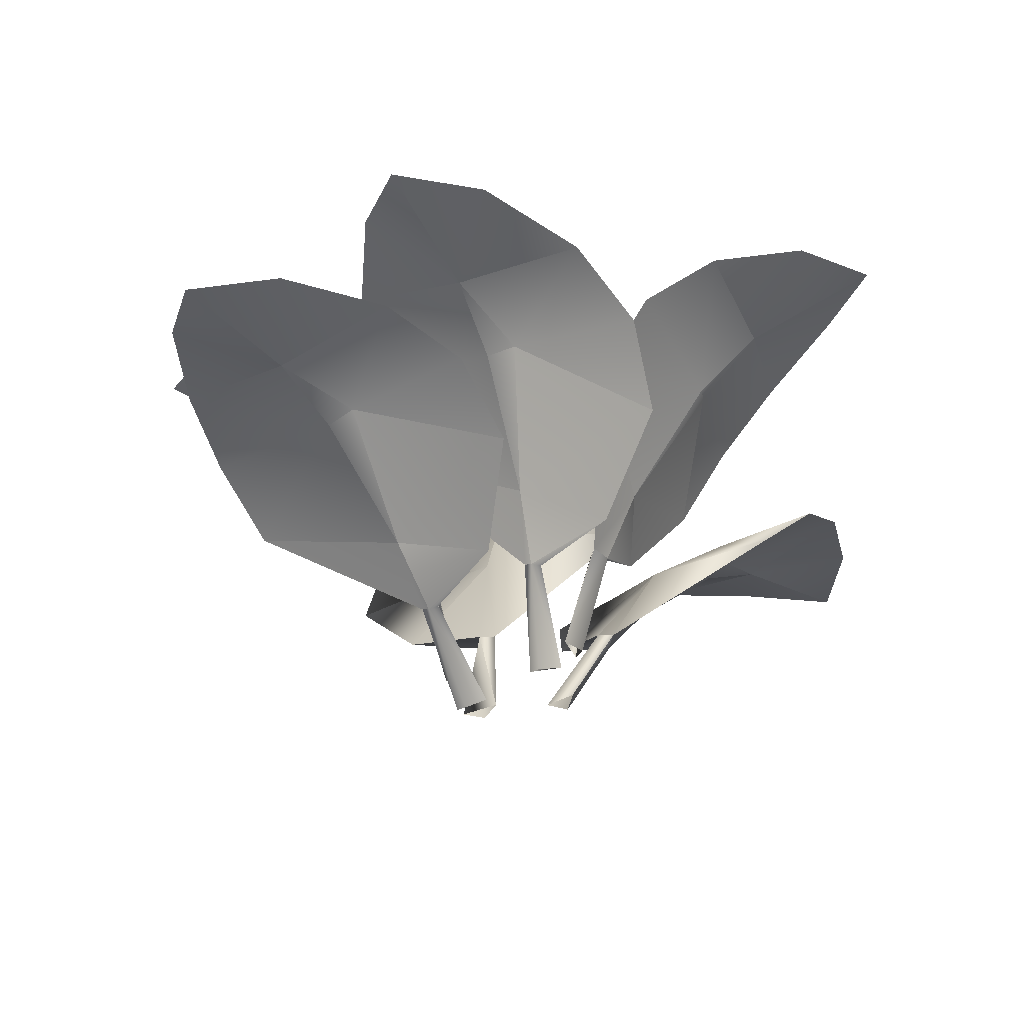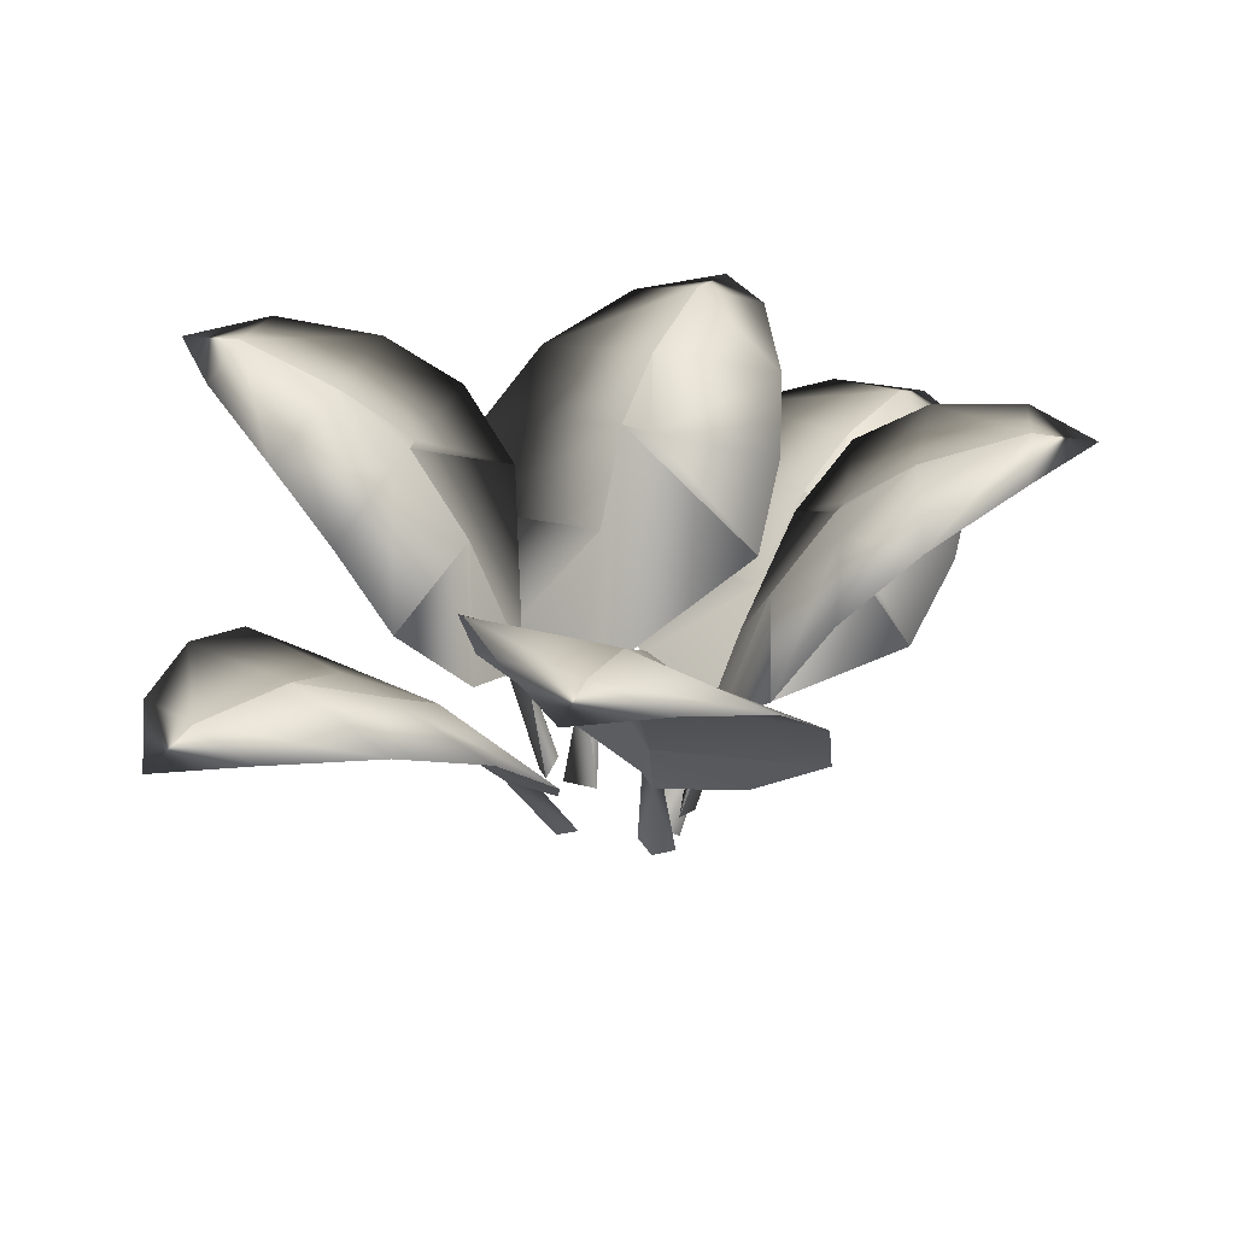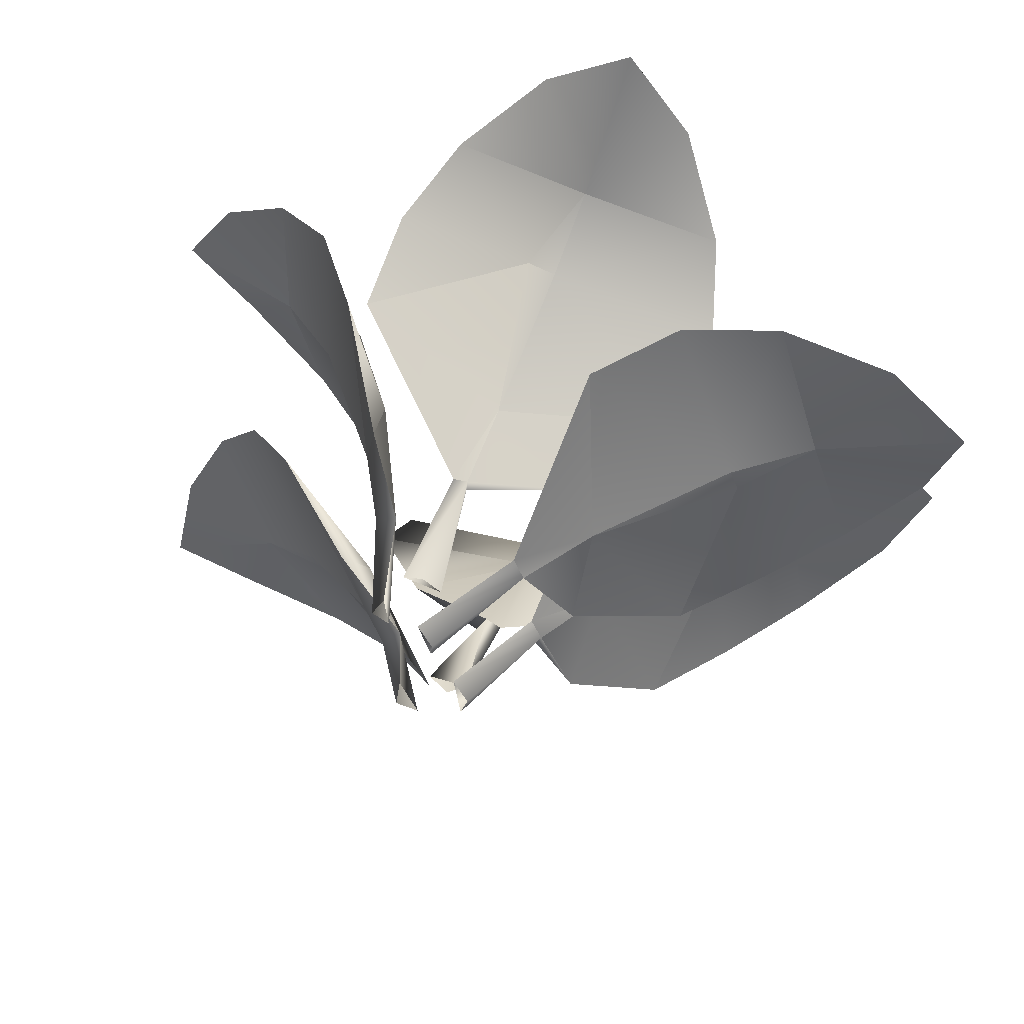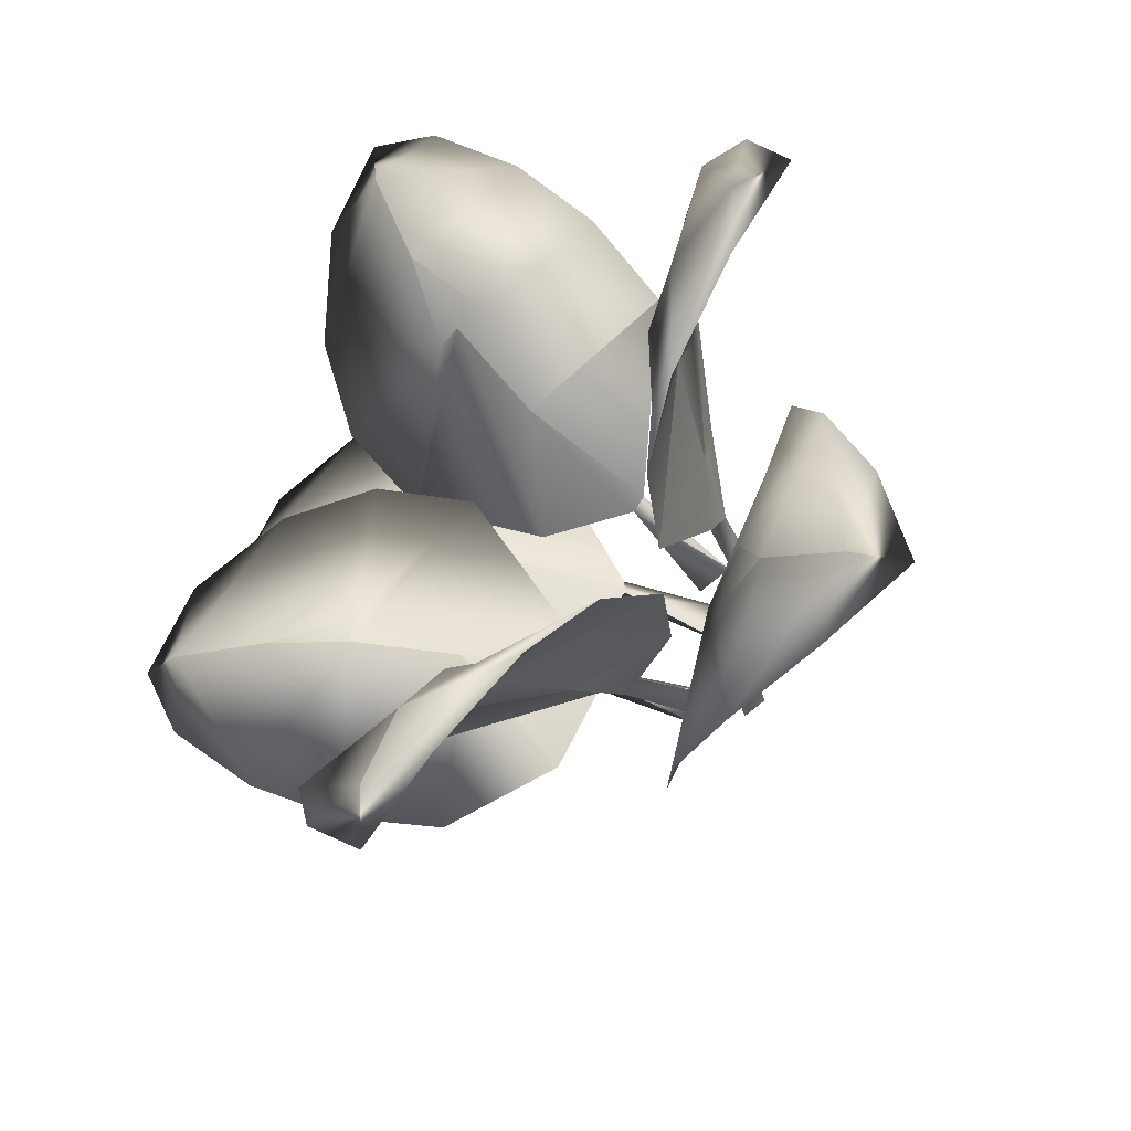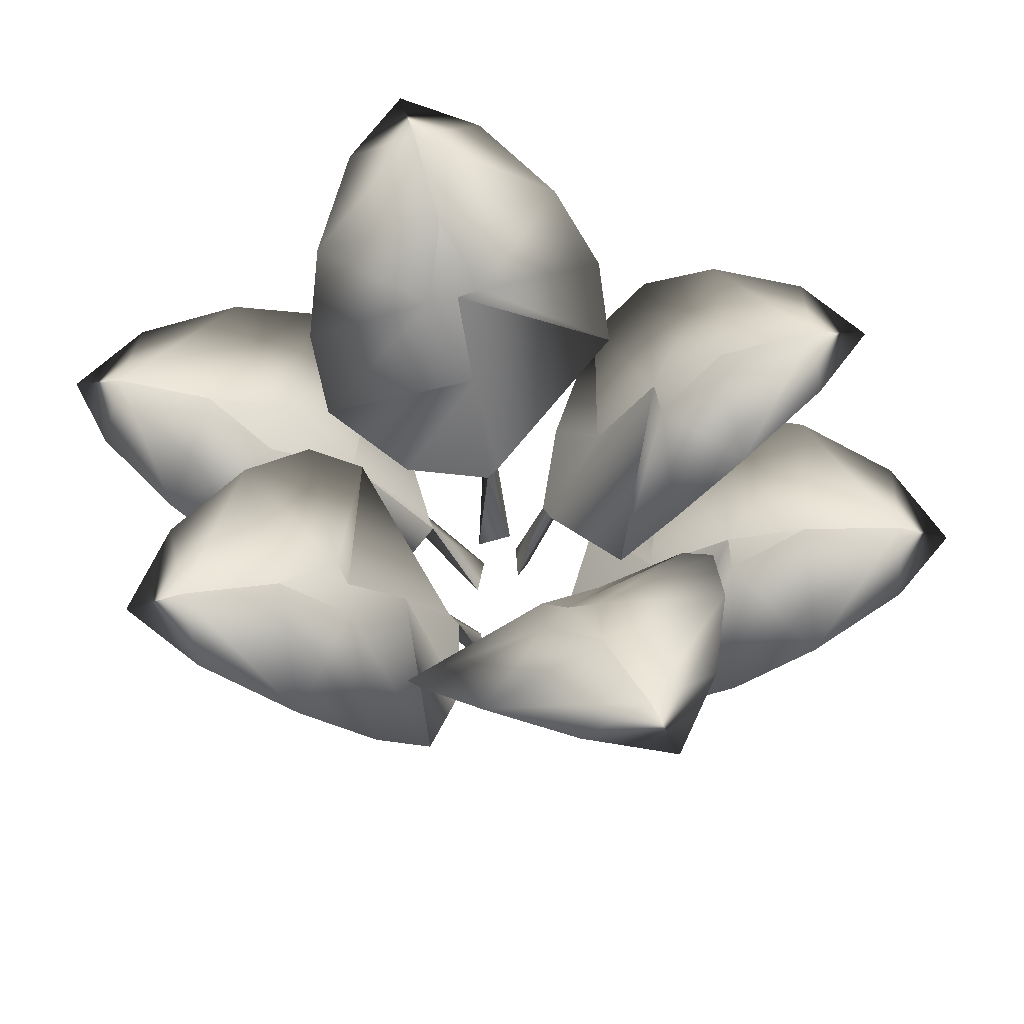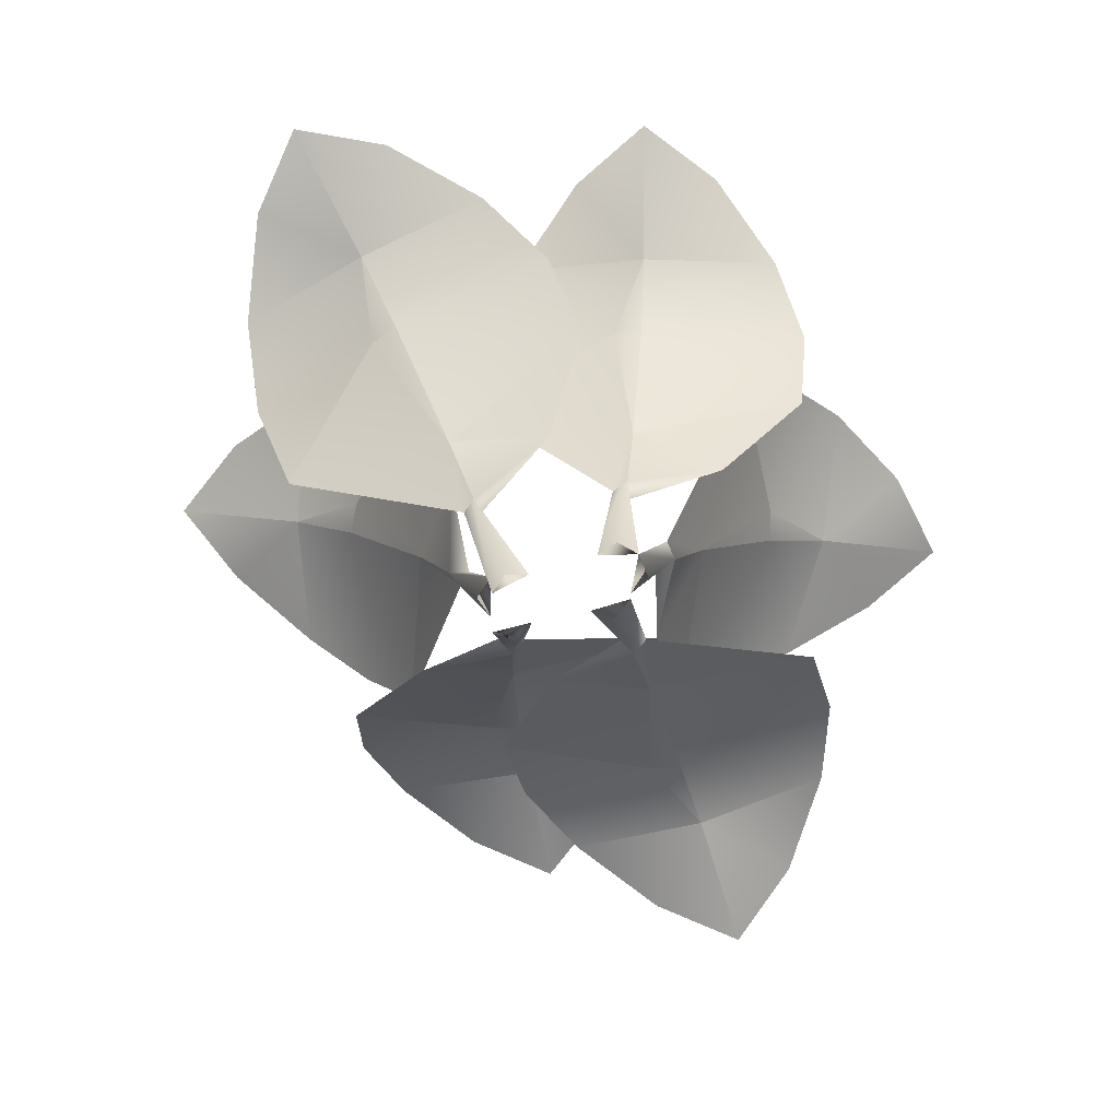
<metadata>
{"format":"obj","ext":"obj","renderer":"f3d","projection":"perspective","resolution":1024,"background":"white","views":[{"elev":-30.2,"azim":108.7,"up":"+Y"},{"elev":31.7,"azim":-73.0,"up":"+Y"},{"elev":46.9,"azim":19.9,"up":"+Z"},{"elev":-38.9,"azim":-135.4,"up":"+Z"},{"elev":60.9,"azim":-17.0,"up":"+Y"},{"elev":-77.8,"azim":-90.5,"up":"+Y"}]}
</metadata>
<code>
g default1
v 0.3526 2.317 2.374
v 0.1753 1.744 1.399
v 0.1012 1.125 0.9919
v 0.9379 1.414 0.9092
v 0.5217 0.9452 0.7536
v 0.0719 0.7608 0.8308
v 0.04403 0.2147 0.6776
v 0.1287 0.2338 0.5944
v 0.9012 2.105 1.535
v 0.6704 2.294 2.013
v 0.9918 1.817 1.163
v 0.2999 2.343 2.084
v 0.2135 2.157 1.609
v 0.3056 1.863 1.279
v 0.1524 1.899 1.274
v 0.1026 1.453 0.9993
v -0.06446 0.2338 0.6295
v 0.0545 0.7887 0.7351
v 0.2323 2.029 1.713
v 0.02276 1.784 1.397
v -0.6723 1.817 1.465
v -0.07197 2.294 2.148
v -0.4563 2.105 1.782
v -0.711 1.414 1.209
v 0.01112 1.863 1.333
v -0.01367 0.79 0.7909
v -2.025 2.027 0.6849
v -0.9974 1.521 0.6708
v -0.5422 0.935 0.6171
v -0.6725 1.107 1.479
v -0.3941 0.7074 1.056
v -0.1607 0.05368 0.521
v -0.1005 0.06401 0.6245
v -1.32 1.772 1.384
v -1.745 1.973 1.073
v -0.9589 1.489 1.523
v -1.733 2.071 0.7055
v -1.239 1.916 0.7103
v -0.9192 1.625 0.8396
v -0.8812 1.683 0.6979
v -0.5724 1.258 0.658
v -0.09061 0.08949 0.4301
v -0.2588 0.618 0.59
v -1.335 1.783 0.688
v -0.9634 1.582 0.5293
v -0.3537 0.5844 0.5807
v -0.8738 1.709 -0.1523
v -1.707 2.071 0.3258
v -1.25 1.951 0.01759
v -0.5881 1.325 -0.1803
v -0.9041 1.664 0.5432
v -0.2975 0.6267 0.5113
v -2.014 1.431 -1.125
v -1.03 1.191 -0.5909
v -0.5214 0.7297 -0.303
v -1.048 1.01 0.3565
v -0.5689 0.6077 0.1936
v -0.01754 -0.03829 -0.006562
v -0.01233 0.003492 0.106
v -1.67 1.475 -0.1602
v -1.933 1.512 -0.6567
v -1.373 1.314 0.1804
v -1.772 1.547 -0.9996
v -1.316 1.517 -0.7555
v -1.051 1.338 -0.4378
v -0.6119 1.039 -0.3625
v -0.2145 0.4896 -0.1306
v -1.372 1.364 -0.7797
v -0.9448 1.233 -0.7168
v -0.2894 0.4332 -0.1686
v -0.5776 1.26 -1.311
v -1.578 1.488 -1.322
v -1.02 1.431 -1.377
v -0.259 0.9564 -1.121
v 0.08002 -0.002728 -0.06708
v -0.9102 1.328 -0.7018
v -0.2146 0.4753 -0.2176
v 0.1521 2.317 -1.87
v 0.002398 1.784 -0.8501
v -0.6859 1.414 -0.534
v -0.3043 0.9452 -0.3064
v 0.1521 0.2147 -0.1461
v 0.05392 0.2338 -0.07942
v -0.5379 2.105 -1.143
v -0.2252 2.294 -1.572
v -0.6936 1.817 -0.793
v 0.1521 2.343 -1.576
v 0.1521 2.157 -1.093
v 0.002398 1.863 -0.785
v 0.1521 1.899 -0.7519
v 0.1521 1.453 -0.4732
v 0.2502 0.2338 -0.07942
v 0.1521 0.7887 -0.2046
v 0.1521 2.029 -1.198
v 0.1521 1.744 -0.8794
v 0.1521 1.125 -0.4656
v 0.1521 0.7608 -0.3018
v 0.9978 1.817 -0.793
v 0.5293 2.294 -1.572
v 0.842 2.105 -1.143
v 0.9901 1.414 -0.534
v 0.3017 1.863 -0.785
v 0.2291 0.79 -0.2473
v 2.189 2.027 0.2169
v 1.185 1.543 -0.1089
v 1 1.107 -0.8067
v 0.6508 0.7074 -0.4397
v 0.5261 0.5844 0.02033
v 0.3254 0.05368 0.04457
v 0.2848 0.06401 -0.06805
v 1.62 1.772 -0.5971
v 1.983 1.973 -0.2151
v 1.29 1.489 -0.798
v 1.905 2.071 0.1444
v 1.42 1.916 0.05127
v 1.066 1.683 -0.000576
v 0.7551 1.258 -0.01652
v 0.2402 0.08949 0.1214
v 0.4343 0.618 -0.005751
v 1.51 1.783 0.09035
v 1.175 1.521 0.04688
v 0.718 0.935 0.01827
v 0.9065 1.709 0.8346
v 1.812 2.071 0.5133
v 1.308 1.951 0.7349
v 0.6205 1.325 0.8111
v 1.061 1.664 0.1558
v 0.4584 0.6267 0.07856
v 2.35 1.431 1.253
v 1.317 1.242 0.7579
v 1.134 1.01 -0.03154
v 0.6781 0.6217 0.2102
v 0.1859 -0.03829 0.5099
v 0.1607 0.003492 0.4001
v 1.839 1.475 0.3654
v 2.187 1.512 0.8068
v 1.486 1.314 0.08339
v 2.089 1.547 1.173
v 1.598 1.517 1.014
v 1.215 1.378 0.8869
v 0.8344 1.039 0.7537
v 0.4019 0.4896 0.5968
v 1.657 1.364 1.028
v 1.286 1.191 0.9037
v 0.7347 0.7297 0.7115
v 0.4824 0.4332 0.6207
v 0.9704 1.26 1.693
v 1.957 1.488 1.525
v 1.418 1.431 1.679
v 0.6229 0.9564 1.564
v 0.1008 -0.002728 0.5869
v 1.189 1.328 1.034
v 0.4176 0.4753 0.6823
g Part1 initialShadingGroup initialShadingGroup1 polySurface1
f 3 6 5
f 5 4 3
f 6 7 8
f 8 18 6
f 6 18 5
f 4 11 2
f 2 3 4
f 9 19 2
f 2 11 9
f 9 10 19
f 19 10 1
f 14 15 13
f 4 5 15
f 16 15 5
f 5 18 16
f 8 17 18
f 14 11 4
f 4 15 14
f 14 13 9
f 9 11 14
f 12 10 9
f 9 13 12
f 12 1 10
f 20 2 19
f 20 3 2
f 24 3 20
f 3 24 26
f 17 7 6
f 6 26 17
f 6 3 26
f 20 21 24
f 20 19 23
f 23 21 20
f 19 22 23
f 19 1 22
f 13 15 25
f 16 25 15
f 16 26 24
f 16 18 26
f 17 26 18
f 24 21 25
f 25 16 24
f 23 13 25
f 25 21 23
f 23 22 12
f 12 13 23
f 12 22 1
f 31 30 29
f 46 32 33
f 33 43 46
f 31 29 46
f 46 43 31
f 30 36 28
f 28 29 30
f 34 44 28
f 28 36 34
f 34 35 44
f 44 35 27
f 39 40 38
f 40 39 41
f 30 31 41
f 31 43 41
f 33 42 43
f 39 36 30
f 30 41 39
f 39 38 34
f 34 36 39
f 37 35 34
f 34 38 37
f 37 27 35
f 45 28 44
f 45 29 28
f 50 29 45
f 52 46 29
f 29 50 52
f 42 32 46
f 46 52 42
f 45 47 50
f 45 44 49
f 49 47 45
f 44 48 49
f 44 27 48
f 38 40 51
f 40 52 50
f 52 40 41
f 41 43 52
f 42 52 43
f 50 47 51
f 51 40 50
f 49 38 51
f 51 47 49
f 49 48 37
f 37 38 49
f 37 48 27
f 57 56 55
f 70 58 59
f 59 67 70
f 57 55 70
f 70 67 57
f 56 62 54
f 54 55 56
f 60 68 54
f 54 62 60
f 60 61 68
f 68 61 53
f 66 56 57
f 67 66 57
f 65 62 56
f 56 66 65
f 65 64 60
f 60 62 65
f 63 61 60
f 60 64 63
f 63 53 61
f 69 54 68
f 69 55 54
f 74 55 69
f 77 70 55
f 55 74 77
f 75 58 70
f 70 77 75
f 69 71 74
f 69 68 73
f 73 71 69
f 68 72 73
f 68 53 72
f 64 65 76
f 66 76 65
f 66 77 74
f 66 67 77
f 67 59 75
f 75 77 67
f 74 71 76
f 76 66 74
f 73 64 76
f 76 71 73
f 73 72 63
f 63 64 73
f 63 72 53
f 94 95 79
f 95 96 79
f 79 96 80
f 81 80 96
f 97 82 83
f 83 93 97
f 81 96 97
f 97 93 81
f 80 86 79
f 84 94 79
f 79 86 84
f 84 85 94
f 94 85 78
f 89 90 88
f 90 89 91
f 80 81 91
f 81 93 91
f 83 92 93
f 89 86 80
f 80 91 89
f 89 88 84
f 84 86 89
f 87 85 84
f 84 88 87
f 87 78 85
f 103 97 96
f 96 101 103
f 92 82 97
f 97 103 92
f 95 98 101
f 101 96 95
f 95 94 100
f 100 98 95
f 94 99 100
f 94 78 99
f 88 90 102
f 90 103 101
f 103 90 91
f 91 93 103
f 92 103 93
f 101 98 102
f 102 90 101
f 100 88 102
f 102 98 100
f 100 99 87
f 87 88 100
f 87 99 78
f 120 121 105
f 121 122 105
f 105 122 106
f 122 108 107
f 107 106 122
f 108 109 110
f 110 119 108
f 108 119 107
f 106 113 105
f 111 120 105
f 105 113 111
f 111 112 120
f 120 112 104
f 106 107 117
f 107 119 117
f 110 118 119
f 116 113 106
f 106 117 116
f 116 115 111
f 111 113 116
f 114 112 111
f 111 115 114
f 114 104 112
f 122 126 128
f 118 109 108
f 108 128 118
f 108 122 128
f 121 123 126
f 126 122 121
f 121 120 125
f 125 123 121
f 120 124 125
f 120 104 124
f 115 116 127
f 116 128 126
f 128 116 117
f 117 119 128
f 118 128 119
f 126 123 127
f 127 116 126
f 125 115 127
f 127 123 125
f 125 124 114
f 114 115 125
f 114 124 104
f 143 144 130
f 144 145 130
f 130 145 131
f 132 131 145
f 146 133 134
f 134 142 146
f 132 145 146
f 146 142 132
f 131 137 130
f 135 143 130
f 130 137 135
f 135 136 143
f 143 136 129
f 131 132 141
f 132 142 141
f 140 137 131
f 131 141 140
f 140 139 135
f 135 137 140
f 138 136 135
f 135 139 138
f 138 129 136
f 153 146 145
f 145 150 153
f 151 133 146
f 146 153 151
f 144 147 150
f 150 145 144
f 144 143 149
f 149 147 144
f 143 148 149
f 143 129 148
f 139 140 152
f 140 153 150
f 153 140 141
f 141 142 153
f 142 134 151
f 151 153 142
f 150 147 152
f 152 140 150
f 149 139 152
f 152 147 149
f 149 148 138
f 138 139 149
f 138 148 129

</code>
